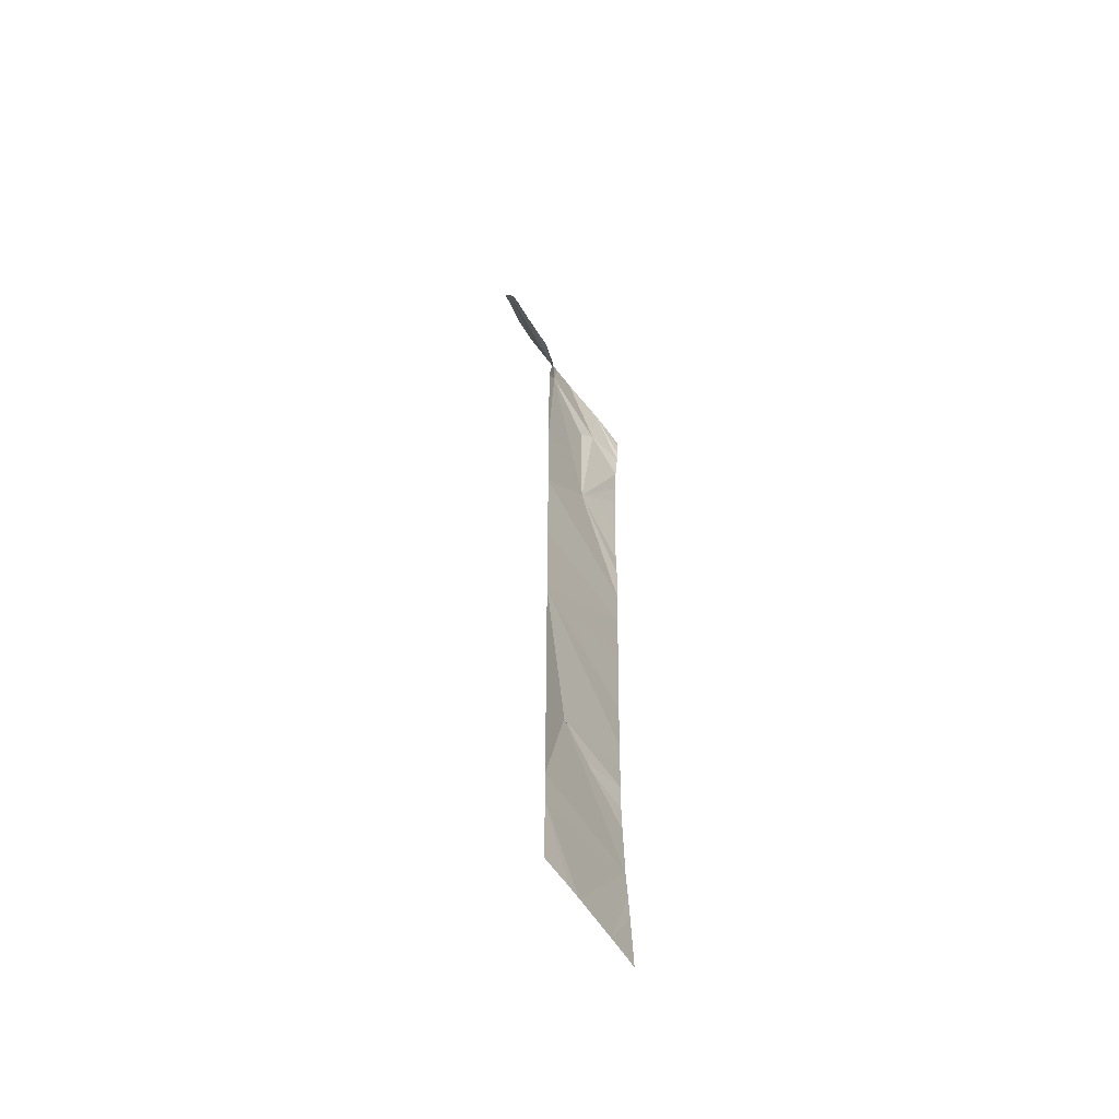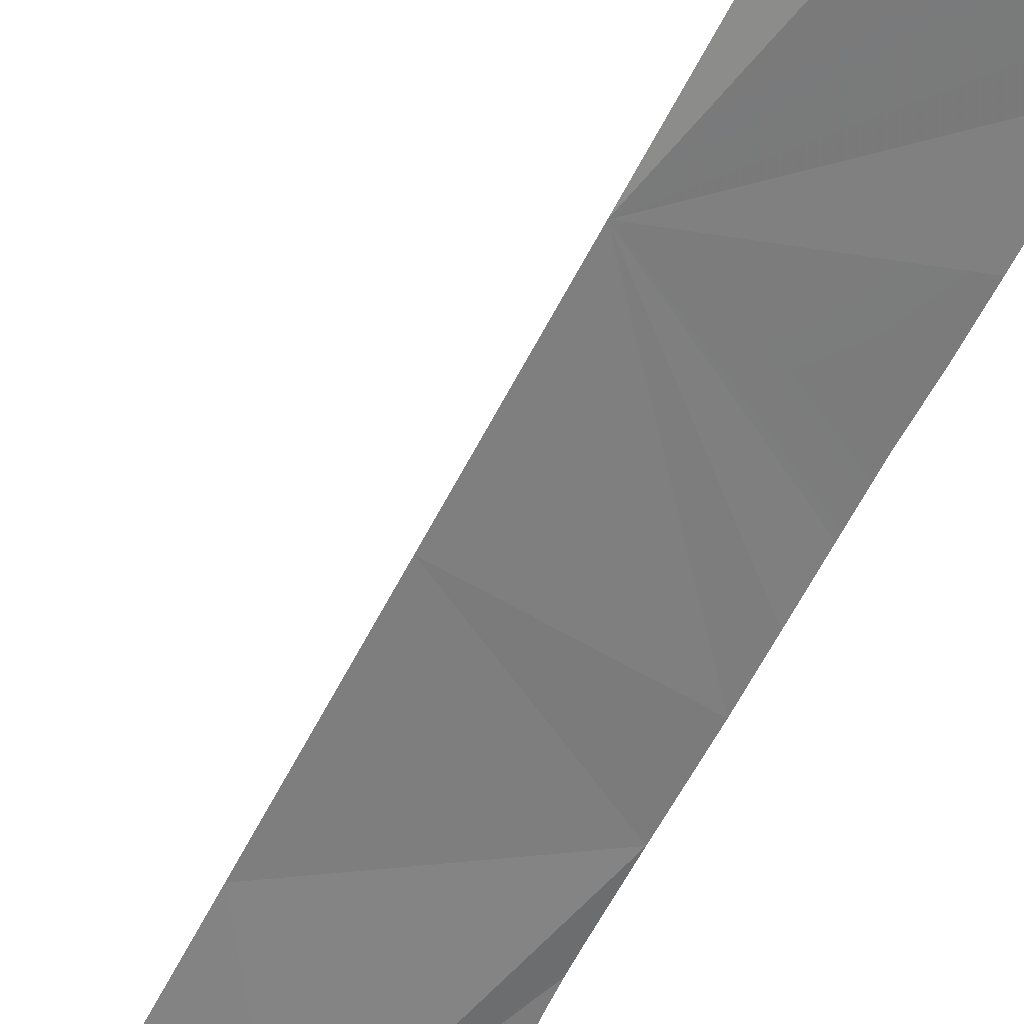
<metadata>
{"format":"obj","ext":"obj","renderer":"f3d","projection":"perspective","resolution":1024,"background":"white","views":[{"elev":-58.8,"azim":86.2,"up":"+Z"},{"elev":-77.7,"azim":150.5,"up":"+Y"}]}
</metadata>
<code>
o crack_restart_keyway_375
v 0.1472 -0.162 -0.08764
v 0.1523 -0.169 -0.08075
v 0.1508 -0.1645 -0.08721
v 0.1433 -0.1592 -0.08816
v 0.1542 -0.1672 -0.08693
v 0.1204 -0.1474 -0.1036
v 0.1204 -0.1474 -0.1189
v 0.1146 -0.1446 -0.09482
v 0.1209 -0.1469 -0.09861
v 0.1204 -0.1474 -0.4725
v 0.1084 -0.1382 -0.4725
v 0.1204 -0.1474 -0.4571
v 0.07252 -0.1138 -0.2904
v 0.0727 -0.1135 -0.2773
v 0.1204 -0.1474 -0.3034
v 0.07189 -0.114 -0.3034
v 0.07266 -0.1137 -0.4464
v 0.0864 -0.1222 -0.4725
v 0.07325 -0.1133 -0.4648
v 0.07181 -0.1141 -0.4334
v 0.07137 -0.1146 -0.3424
v 0.07071 -0.1148 -0.3554
v 0.07131 -0.1144 -0.3294
v 0.0708 -0.1149 -0.3684
v 0.09063 -0.1321 -0.3768
v 0.07036 -0.115 -0.3814
v 0.0765 -0.1111 -0.1213
v 0.0937 -0.1299 -0.1761
v 0.07554 -0.1117 -0.1343
v 0.08879 -0.1234 -0.1064
v 0.07767 -0.1102 -0.1083
v 0.07161 -0.1144 -0.3164
v 0.1468 -0.1737 -0.06107
v 0.1475 -0.1731 -0.06458
v 0.1428 -0.1713 -0.06028
v 0.1475 -0.1731 -0.06458
v 0.1497 -0.1712 -0.07511
v 0.1464 -0.17 -0.07207
v 0.1488 -0.172 -0.07172
v 0.1222 -0.1456 -0.09401
v 0.1168 -0.1461 -0.08377
v 0.1266 -0.1477 -0.09169
v 0.1204 -0.1474 -0.1343
v 0.1204 -0.1474 -0.1497
v 0.1204 -0.1474 -0.165
v 0.1204 -0.1474 -0.1804
v 0.1204 -0.1474 -0.1958
v 0.1204 -0.1474 -0.2111
v 0.1204 -0.1474 -0.2265
v 0.1204 -0.1474 -0.2419
v 0.07375 -0.113 -0.2321
v 0.1204 -0.1474 -0.2573
v 0.1204 -0.1474 -0.2726
v 0.07311 -0.1132 -0.2513
v 0.1204 -0.1474 -0.288
v 0.1204 -0.1474 -0.3495
v 0.1204 -0.1474 -0.3649
v 0.1045 -0.1394 -0.3709
v 0.1204 -0.1474 -0.3341
v 0.1204 -0.1474 -0.3802
v 0.1204 -0.1474 -0.3956
v 0.1204 -0.1474 -0.411
v 0.1204 -0.1474 -0.4263
v 0.1204 -0.1474 -0.4417
v 0.1395 -0.1564 -0.08866
v 0.1353 -0.1531 -0.08924
v 0.1311 -0.1499 -0.08987
v 0.1006 -0.1359 -0.07276
v 0.1107 -0.1429 -0.07702
v 0.07139 -0.1145 -0.4204
v 0.0709 -0.1146 -0.4074
v 0.09341 -0.1298 -0.1128
v 0.1034 -0.1345 -0.4725
v 0.1208 -0.1568 -0.06373
v 0.103 -0.1386 -0.07163
v 0.1057 -0.1415 -0.07086
v 0.1187 -0.1546 -0.06468
v 0.07076 -0.1149 -0.3944
v 0.08734 -0.1208 -0.08077
v 0.07292 -0.1135 -0.2643
v 0.07534 -0.112 -0.1415
v 0.07503 -0.112 -0.1473
v 0.08262 -0.1152 -0.08539
v 0.07825 -0.1099 -0.1027
v 0.07844 -0.1099 -0.09493
v 0.07903 -0.111 -0.08911
v 0.1107 -0.1429 -0.07702
v 0.1085 -0.1443 -0.06918
v 0.07806 -0.1099 -0.09024
v 0.1106 -0.1463 -0.06797
v 0.1148 -0.1502 -0.06639
v 0.1481 -0.1726 -0.06815
v 0.1292 -0.1633 -0.06188
v 0.1328 -0.1652 -0.06137
v 0.1392 -0.1688 -0.06071
v 0.1362 -0.1673 -0.06056
v 0.1464 -0.17 -0.07207
v 0.07844 -0.1099 -0.09493
v 0.1472 -0.162 -0.08764
v 0.1508 -0.1645 -0.08721
v 0.1523 -0.169 -0.08075
v 0.1433 -0.1592 -0.08816
v 0.1542 -0.1672 -0.08693
v 0.1204 -0.1474 -0.1036
v 0.1146 -0.1446 -0.09482
v 0.1204 -0.1474 -0.1189
v 0.1209 -0.1469 -0.09861
v 0.1204 -0.1474 -0.4725
v 0.1204 -0.1474 -0.4571
v 0.1084 -0.1382 -0.4725
v 0.07252 -0.1138 -0.2904
v 0.1204 -0.1474 -0.3034
v 0.0727 -0.1135 -0.2773
v 0.07189 -0.114 -0.3034
v 0.07266 -0.1137 -0.4464
v 0.07325 -0.1133 -0.4648
v 0.0864 -0.1222 -0.4725
v 0.07181 -0.1141 -0.4334
v 0.07137 -0.1146 -0.3424
v 0.07071 -0.1148 -0.3554
v 0.07131 -0.1144 -0.3294
v 0.0708 -0.1149 -0.3684
v 0.07036 -0.115 -0.3814
v 0.09063 -0.1321 -0.3768
v 0.0765 -0.1111 -0.1213
v 0.07554 -0.1117 -0.1343
v 0.0937 -0.1299 -0.1761
v 0.08879 -0.1234 -0.1064
v 0.07767 -0.1102 -0.1083
v 0.07161 -0.1144 -0.3164
v 0.1497 -0.1712 -0.07511
v 0.1488 -0.172 -0.07172
v 0.1222 -0.1456 -0.09401
v 0.1168 -0.1461 -0.08377
v 0.1266 -0.1477 -0.09169
v 0.1204 -0.1474 -0.1343
v 0.1204 -0.1474 -0.1497
v 0.1204 -0.1474 -0.165
v 0.1204 -0.1474 -0.1804
v 0.1204 -0.1474 -0.1958
v 0.1204 -0.1474 -0.2111
v 0.1204 -0.1474 -0.2265
v 0.07375 -0.113 -0.2321
v 0.1204 -0.1474 -0.2419
v 0.1204 -0.1474 -0.2573
v 0.07311 -0.1132 -0.2513
v 0.1204 -0.1474 -0.2726
v 0.1204 -0.1474 -0.288
v 0.1204 -0.1474 -0.3495
v 0.1045 -0.1394 -0.3709
v 0.1204 -0.1474 -0.3649
v 0.1204 -0.1474 -0.3341
v 0.1204 -0.1474 -0.3802
v 0.1204 -0.1474 -0.3956
v 0.1204 -0.1474 -0.411
v 0.1204 -0.1474 -0.4263
v 0.1204 -0.1474 -0.4417
v 0.1395 -0.1564 -0.08866
v 0.1353 -0.1531 -0.08924
v 0.1311 -0.1499 -0.08987
v 0.07139 -0.1145 -0.4204
v 0.0709 -0.1146 -0.4074
v 0.09341 -0.1298 -0.1128
v 0.1034 -0.1345 -0.4725
v 0.07076 -0.1149 -0.3944
v 0.07292 -0.1135 -0.2643
v 0.07534 -0.112 -0.1415
v 0.07503 -0.112 -0.1473
v 0.07825 -0.1099 -0.1027
v 0.1481 -0.1726 -0.06815
v 0.07507 -0.1121 -0.1536
v 0.07496 -0.1121 -0.1603
v 0.07386 -0.1128 -0.1993
v 0.07422 -0.1127 -0.1912
v 0.07416 -0.1127 -0.2075
v 0.0742 -0.1126 -0.2123
v 0.07415 -0.1128 -0.2171
v 0.07353 -0.1131 -0.4725
v 0.07493 -0.1122 -0.1667
v 0.0747 -0.1122 -0.1733
v 0.07453 -0.1125 -0.1807
v 0.0743 -0.1126 -0.1863
v 0.1204 -0.1474 -0.3187
v 0.07507 -0.1121 -0.1536
v 0.07496 -0.1121 -0.1603
v 0.07386 -0.1128 -0.1993
v 0.07422 -0.1127 -0.1912
v 0.07416 -0.1127 -0.2075
v 0.0742 -0.1126 -0.2123
v 0.07415 -0.1128 -0.2171
v 0.07353 -0.1131 -0.4725
v 0.07493 -0.1122 -0.1667
v 0.0747 -0.1122 -0.1733
v 0.07453 -0.1125 -0.1807
v 0.0743 -0.1126 -0.1863
v 0.1204 -0.1474 -0.3187
f 1 3 2
f 1 2 4
f 3 5 2
f 6 8 7
f 6 9 8
f 10 12 11
f 13 15 14
f 13 16 15
f 17 19 18
f 17 18 20
f 21 22 15
f 21 15 23
f 24 26 25
f 27 29 28
f 27 28 30
f 27 30 31
f 32 15 16
f 32 23 15
f 33 35 34
f 33 36 35
f 37 38 2
f 37 39 38
f 9 40 8
f 40 41 8
f 40 42 41
f 7 8 43
f 43 8 44
f 44 8 45
f 45 8 28
f 45 28 46
f 46 28 47
f 47 28 48
f 49 51 50
f 49 48 51
f 50 51 52
f 52 54 53
f 52 51 54
f 53 54 55
f 55 54 15
f 56 58 57
f 56 59 58
f 57 58 60
f 60 58 61
f 61 58 62
f 62 58 63
f 12 64 11
f 65 41 66
f 65 2 41
f 65 4 2
f 24 25 58
f 24 58 22
f 41 42 67
f 41 67 66
f 8 69 68
f 8 41 69
f 70 63 58
f 70 58 71
f 8 30 72
f 64 73 11
f 64 70 73
f 64 63 70
f 2 38 74
f 74 41 2
f 73 70 18
f 22 58 15
f 69 75 68
f 69 76 75
f 69 74 77
f 78 25 26
f 78 71 58
f 78 58 25
f 30 28 72
f 30 79 31
f 72 28 8
f 15 80 14
f 15 54 80
f 81 28 29
f 81 82 28
f 83 85 84
f 83 84 79
f 83 86 85
f 76 87 75
f 76 69 88
f 76 88 87
f 68 30 8
f 30 68 79
f 84 31 79
f 85 86 89
f 69 41 74
f 69 91 90
f 90 88 69
f 38 39 92
f 38 93 74
f 38 94 93
f 69 77 91
f 91 77 87
f 91 87 90
f 35 38 92
f 35 92 34
f 38 35 95
f 95 96 38
f 96 94 38
f 96 97 94
f 96 95 97
f 86 98 89
f 86 83 98
f 99 101 100
f 99 102 101
f 100 101 103
f 104 106 105
f 104 105 107
f 108 110 109
f 111 113 112
f 111 112 114
f 115 117 116
f 115 118 117
f 119 112 120
f 119 121 112
f 122 124 123
f 125 127 126
f 125 128 127
f 125 129 128
f 130 114 112
f 130 112 121
f 131 101 97
f 131 97 132
f 107 105 133
f 133 105 134
f 133 134 135
f 106 136 105
f 136 137 105
f 137 138 105
f 138 127 105
f 138 139 127
f 139 140 127
f 140 141 127
f 142 144 143
f 142 143 141
f 144 145 143
f 145 147 146
f 145 146 143
f 147 148 146
f 148 112 146
f 149 151 150
f 149 150 152
f 151 153 150
f 153 154 150
f 154 155 150
f 155 156 150
f 109 110 157
f 158 159 134
f 158 134 101
f 158 101 102
f 122 150 124
f 122 120 150
f 134 160 135
f 134 159 160
f 105 68 87
f 105 87 134
f 161 150 156
f 161 162 150
f 105 163 128
f 157 110 164
f 157 164 161
f 157 161 156
f 101 74 97
f 74 101 134
f 164 117 161
f 120 112 150
f 87 68 75
f 87 77 74
f 165 123 124
f 165 150 162
f 165 124 150
f 128 163 127
f 128 129 79
f 163 105 127
f 112 113 166
f 112 166 146
f 167 126 127
f 167 127 168
f 83 169 98
f 83 79 169
f 68 105 128
f 128 79 68
f 169 79 129
f 87 74 134
f 90 87 88
f 97 170 132
f 97 74 93
f 97 93 94
f 35 170 97
f 35 36 170
f 97 95 35
f 168 127 171
f 171 127 172
f 173 174 127
f 173 127 175
f 175 127 176
f 176 127 177
f 116 117 178
f 179 172 127
f 179 127 180
f 181 127 182
f 181 180 127
f 174 182 127
f 112 183 150
f 152 150 183
f 141 143 127
f 118 161 117
f 143 177 127
f 82 184 28
f 184 185 28
f 186 28 187
f 186 188 28
f 188 189 28
f 189 190 28
f 19 191 18
f 192 28 185
f 192 193 28
f 194 195 28
f 194 28 193
f 187 28 195
f 15 58 196
f 59 196 58
f 48 28 51
f 20 18 70
f 51 28 190

</code>
